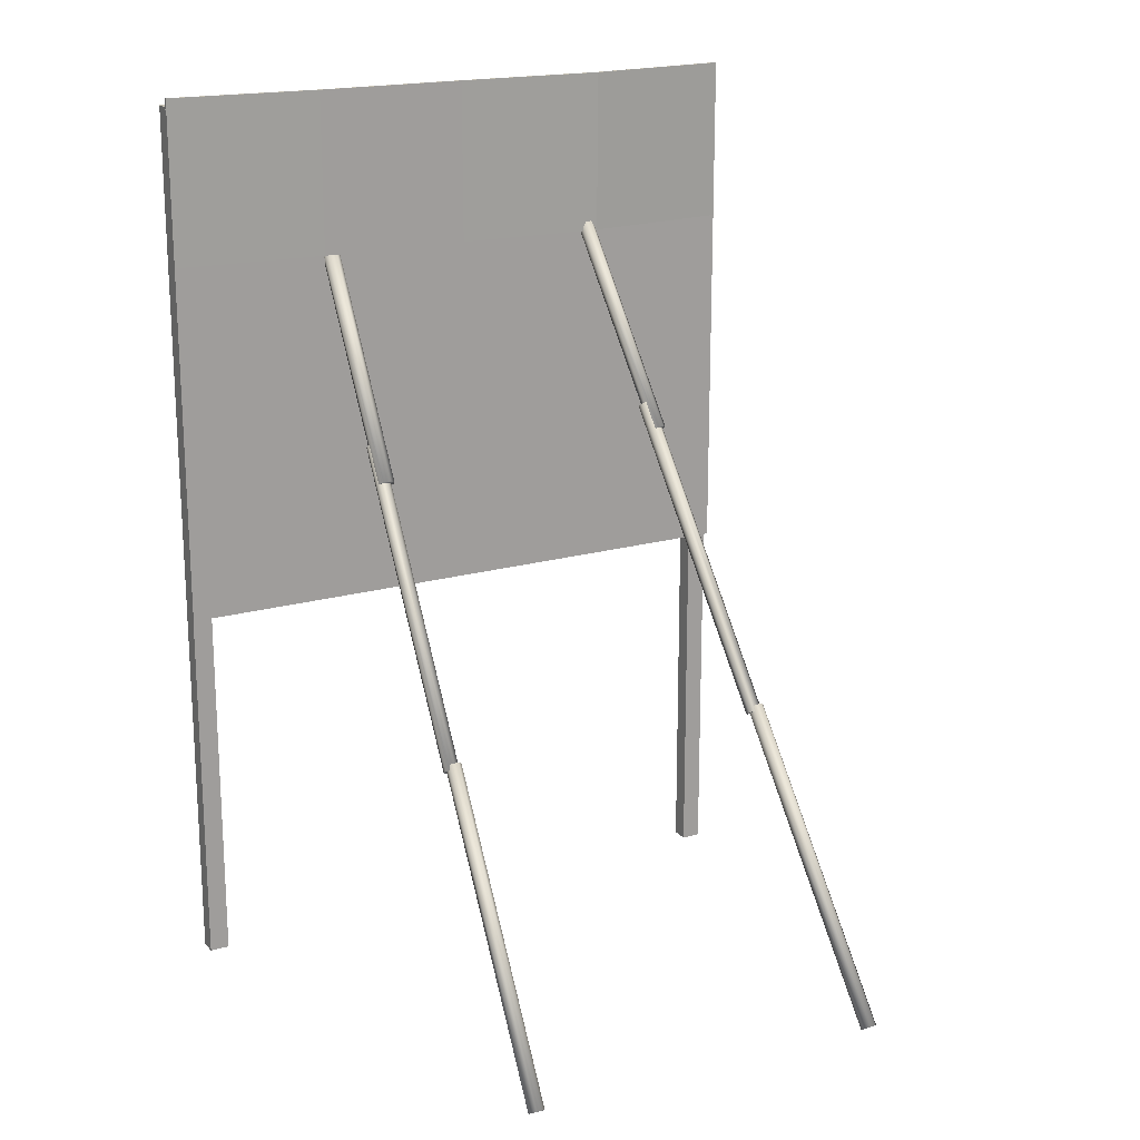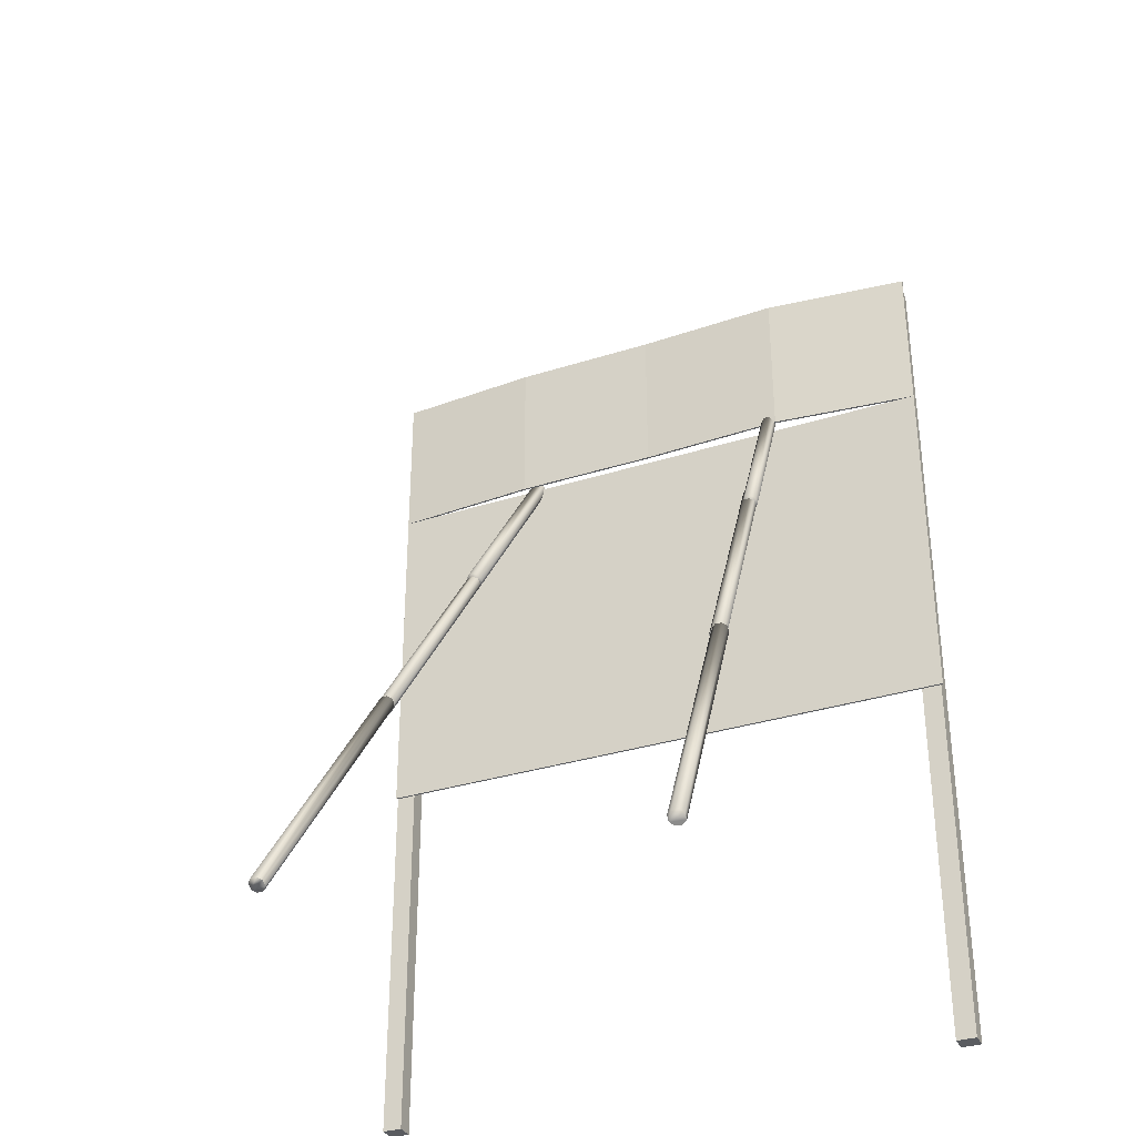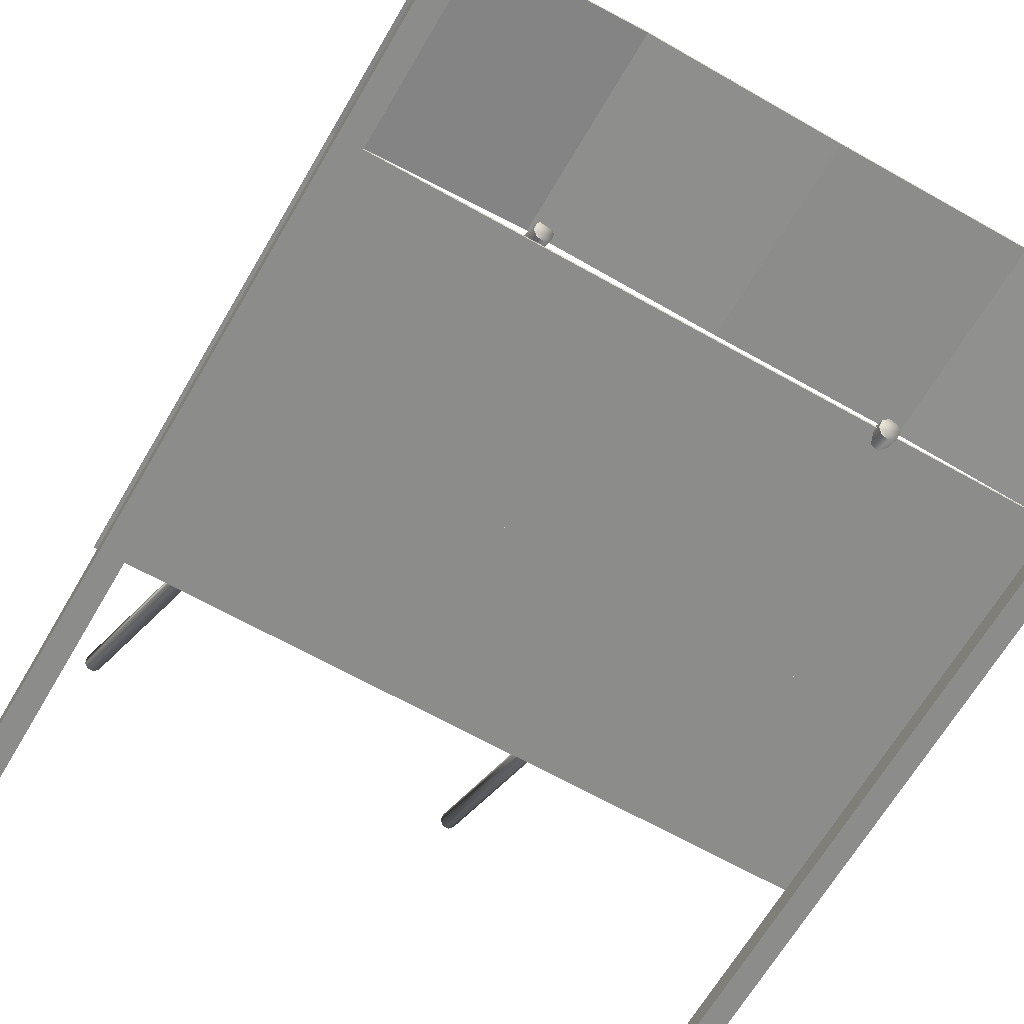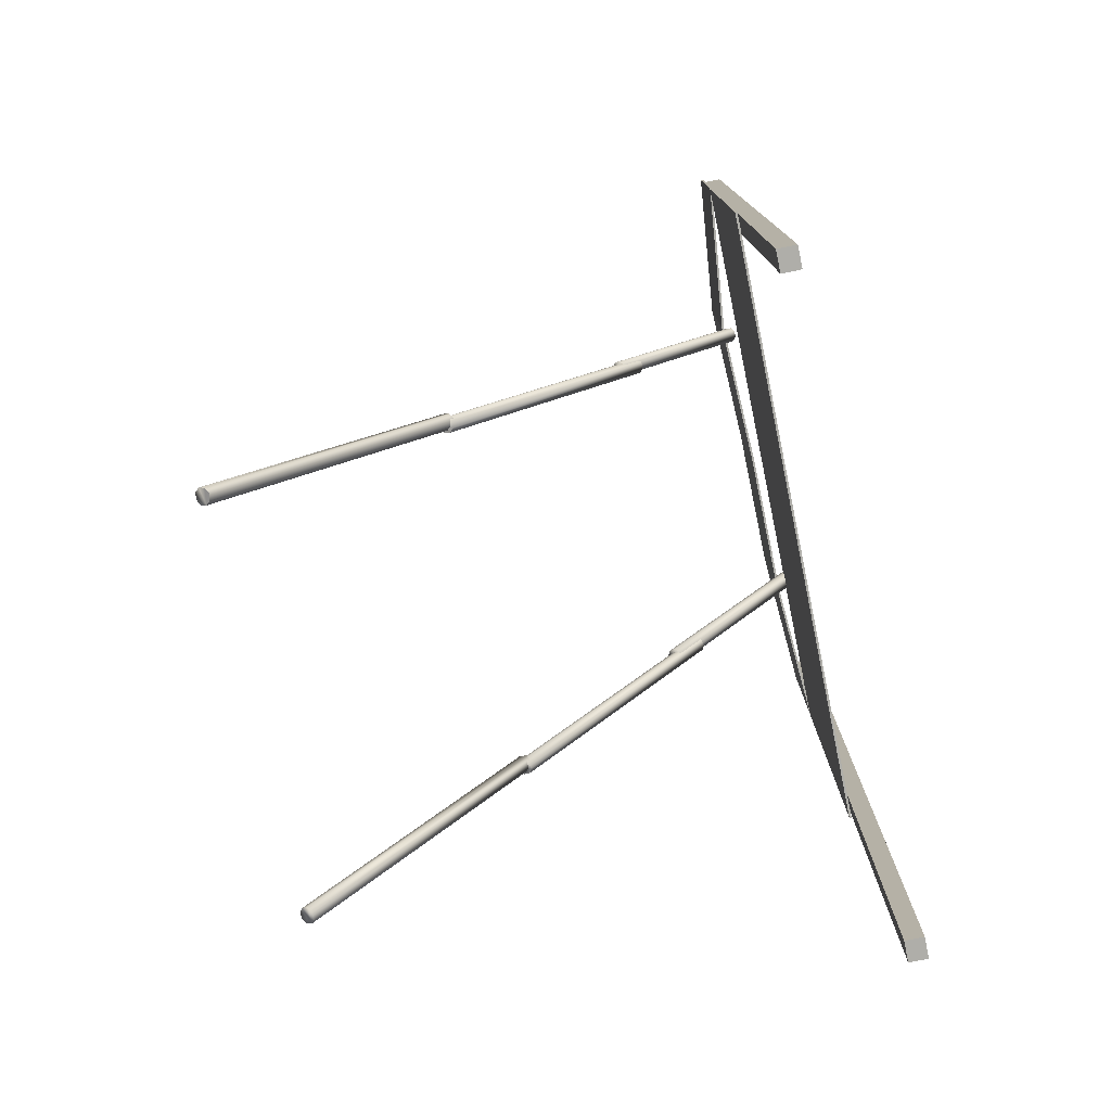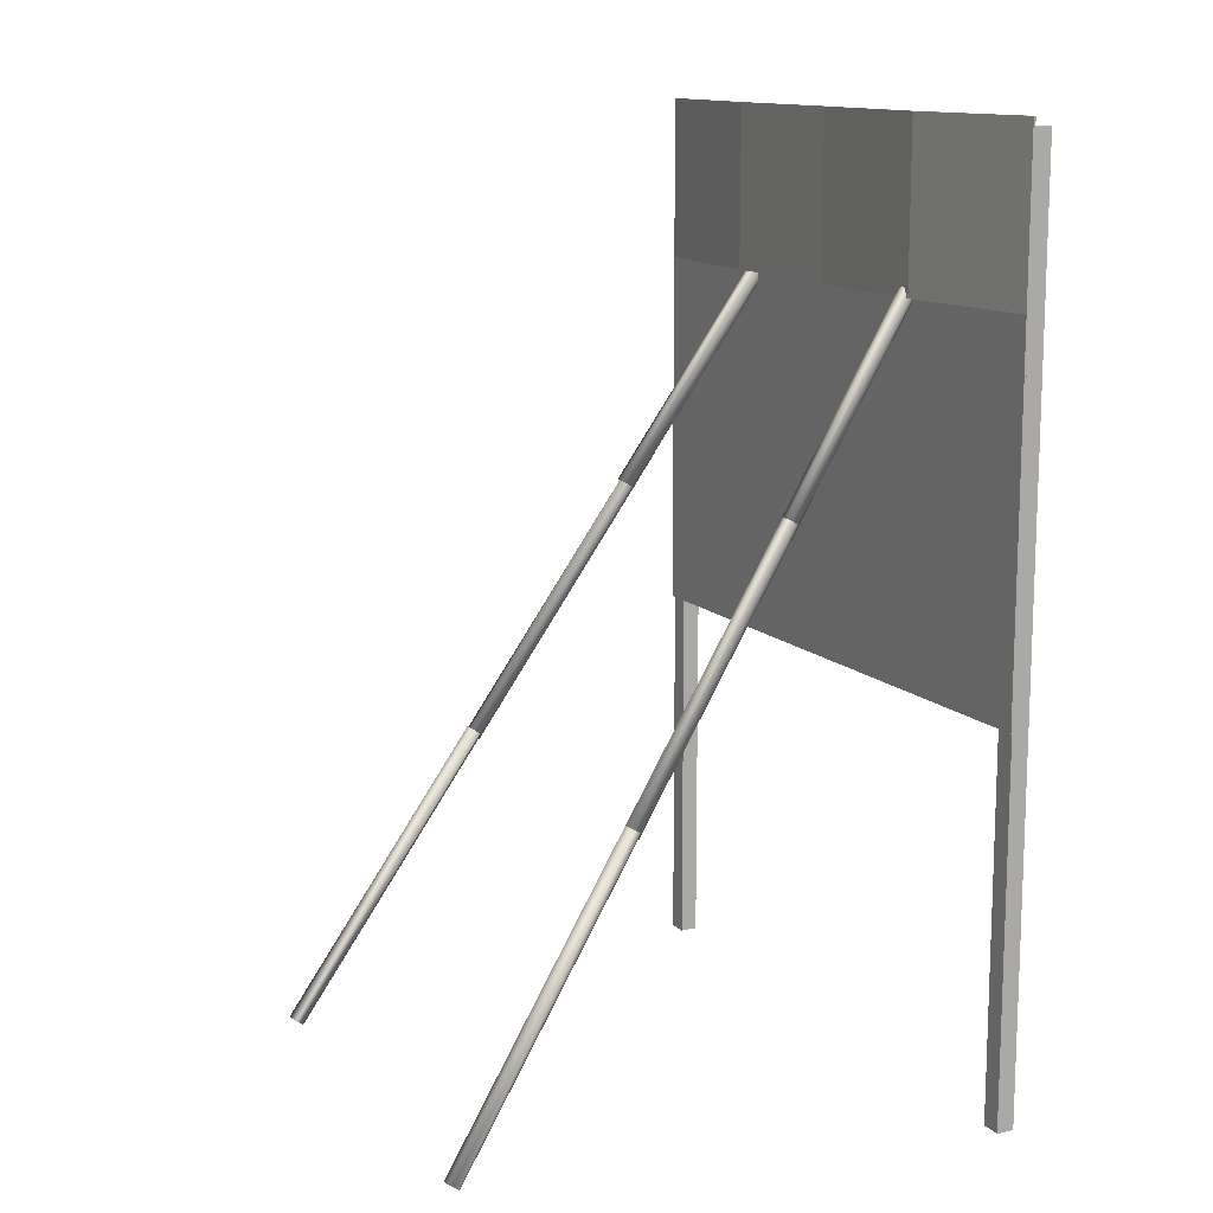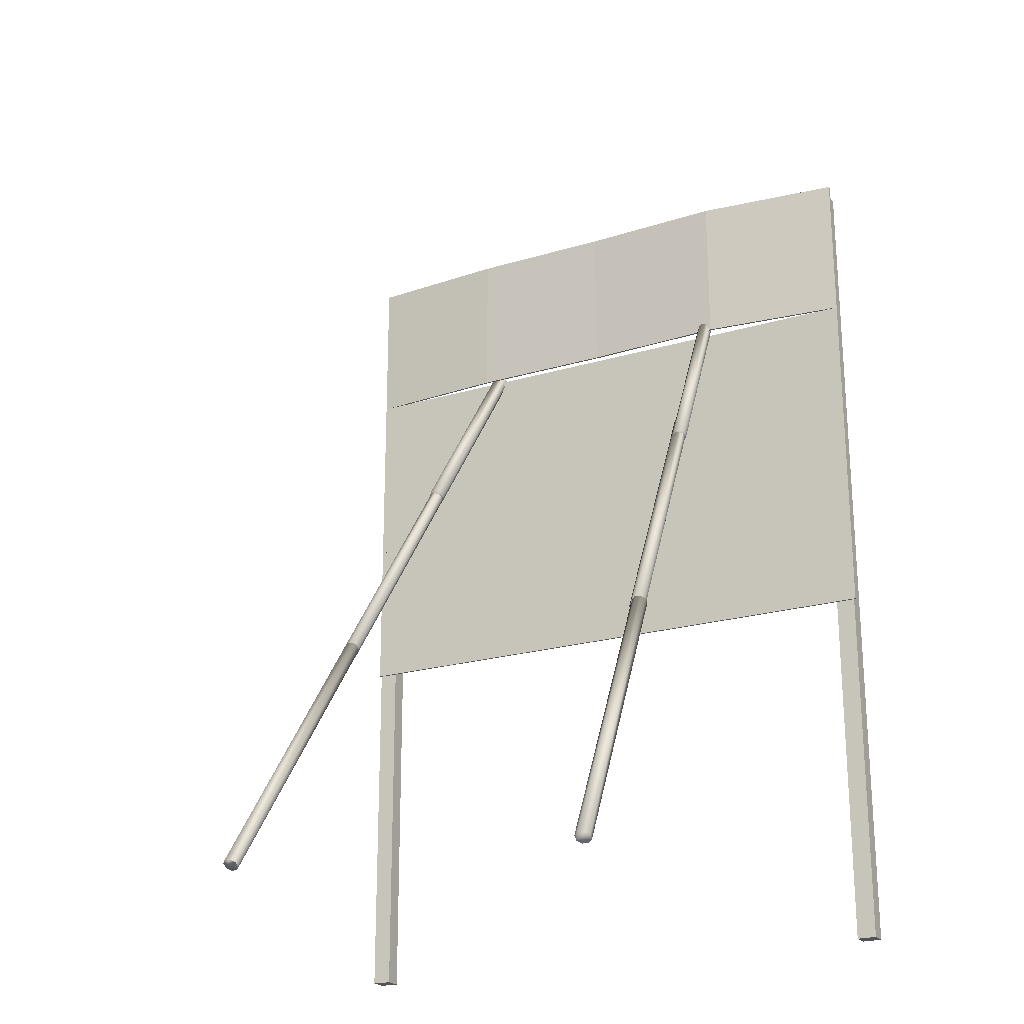
<metadata>
{"format":"obj","ext":"obj","renderer":"f3d","projection":"perspective","resolution":1024,"background":"white","views":[{"elev":18.6,"azim":-28.7,"up":"+Y"},{"elev":-33.6,"azim":23.5,"up":"+Y"},{"elev":-64.1,"azim":150.1,"up":"+Z"},{"elev":-77.5,"azim":101.7,"up":"+Y"},{"elev":12.9,"azim":62.9,"up":"+Y"},{"elev":-22.2,"azim":27.5,"up":"+Y"}]}
</metadata>
<code>
v 77.98 -4.744 207.5
v 76.13 -5.683 206.3
v 75.87 -7.171 204.1
v 77.4 -8.101 202.5
v 82.19 -5.667 205.6
v 80.67 -4.737 207.2
v 80.09 -8.094 202.2
v 81.94 -7.155 203.4
v 66.78 113 128.7
v 68.63 113.9 129.9
v 68.05 110.6 124.9
v 66.52 111.5 126.5
v 72.58 111.5 125.8
v 70.73 110.6 124.6
v 71.31 113.9 129.6
v 72.84 113 128
v 60.73 230.2 52.81
v 62.51 229.4 51.39
v 62.65 228 49.13
v 61.04 226.9 47.69
v 56.43 228.9 51.35
v 58.04 230 52.79
v 58.35 226.7 47.67
v 56.57 227.5 49.09
v 71.69 110.8 129
v 69.91 111.5 130.4
v 70.22 108.2 125.3
v 71.83 109.3 126.7
v 65.74 108.8 126.7
v 67.52 108 125.3
v 67.21 111.3 130.4
v 65.61 110.3 128.9
v 56.17 302.4 6.714
v 58.09 300.2 3.037
v 56.48 299.1 1.601
v 53.48 302.2 6.695
v 53.79 298.9 1.582
v 64.29 219.6 58.92
v 62.51 220.4 60.33
v 62.82 217.1 55.22
v 64.43 218.2 56.66
v 58.35 217.7 56.61
v 60.13 216.9 55.2
v 59.82 220.2 60.32
v 58.21 219.1 58.88
v 52.01 299.7 2.994
v 51.87 301.1 5.259
v 57.95 301.6 5.302
v 123.5 145.5 0.4549
v 123.5 213.9 -0.4549
v -134 213.9 -0.4549
v -134 145.5 -0.4549
v 123.5 213.9 0.4549
v 123.5 145.5 -0.4549
v -134 145.5 0.4549
v -134 213.9 0.4549
v -134 213.7 -0.4549
v 123.5 213.7 -0.4549
v -134 213.7 0.4549
v 123.5 213.7 0.4549
v 123.5 297.9 0.4549
v 123.5 297.9 -0.4549
v -134 297.9 -0.4549
v -134 297.9 0.4549
v -134 366.3 0.4549
v -134 297.9 -0.4549
v 123.5 297.9 -0.4549
v 123.5 366.3 -0.4549
v -134 297.9 0.4549
v -134 366.3 -0.4549
v 123.5 366.3 0.4549
v 123.5 297.9 0.4549
v -79.13 1.233 207.7
v -80.71 0.2865 206.2
v -80.58 -1.219 204
v -78.83 -2.166 202.8
v -74.75 0.2865 206.6
v -76.49 1.233 207.8
v -76.19 -2.166 202.9
v -74.61 -1.219 204.4
v -75.84 114.7 127.2
v -74.26 115.7 128.7
v -73.96 112.3 123.8
v -75.71 113.2 125.1
v -69.74 113.2 125.4
v -71.32 112.3 124
v -71.62 115.7 128.9
v -69.88 114.7 127.6
v -68.07 227.8 50.47
v -66.12 227 49.43
v -65.6 225.5 47.31
v -66.9 224.4 45.67
v -71.98 226.5 48.35
v -70.67 227.6 49.99
v -69.5 224.2 45.19
v -71.46 225 46.22
v -71.16 112.6 128.4
v -73.12 113.4 129.4
v -71.95 110 124.6
v -70.64 111.1 126.3
v -76.5 110.6 125.2
v -74.54 109.8 124.1
v -75.71 113.1 128.9
v -77.02 112.1 127.3
v -63.96 301.8 1.129
v -61.22 299.2 -2.375
v -62.66 298 -4.191
v -66.83 301.5 0.5979
v -65.54 297.8 -4.723
v -65.64 213.4 60.33
v -67.81 214.3 61.48
v -66.52 210.6 56.16
v -65.07 211.7 57.97
v -71.56 211.2 56.77
v -69.39 210.3 55.63
v -70.69 214 60.95
v -72.14 212.9 59.13
v -67.71 298.7 -3.575
v -68.28 300.3 -1.218
v -61.79 300.9 -0.01841
v -125.4 362.6 -0.8195
v -125.4 -11.88 -8.223
v -125.4 -11.88 -0.8194
v -125.4 362.6 -8.224
v -133.7 -11.88 -8.223
v -133.7 -11.88 -0.8194
v -133.7 362.6 -0.8195
v -133.7 362.6 -8.224
v 122.4 362.6 -0.8195
v 122.4 -11.88 -8.223
v 122.4 -11.88 -0.8194
v 122.4 362.6 -8.224
v 114.1 -11.88 -8.223
v 114.1 -11.88 -0.8194
v 114.1 362.6 -0.8195
v 114.1 362.6 -8.224
v 59.12 297.9 6.209
v -5.267 297.9 3.933
v -69.65 297.9 3.798
v 59.12 297.9 7.119
v -5.267 297.9 4.843
v -69.65 297.9 4.707
v -69.65 366.3 3.798
v -5.267 366.3 3.933
v 59.12 366.3 6.209
v 59.12 366.3 7.119
v -5.267 366.3 4.843
v -69.65 366.3 4.707
g Cube.001
f 6 15 10 1
f 4 11 14 7
f 15 16 13 14 11 12 9 10
f 8 13 16 5
f 3 4 7 8 5 6 1 2
f 11 4 3 12
f 13 8 7 14
f 15 6 5 16
f 1 10 9 2
f 2 9 12 3
f 22 31 26 17
f 20 27 30 23
f 31 32 29 30 27 28 25 26
f 24 29 32 21
f 19 20 23 24 21 22 17 18
f 27 20 19 28
f 29 24 23 30
f 31 22 21 32
f 17 26 25 18
f 18 25 28 19
f 36 44 39 33
f 35 40 43 37
f 44 45 42 43 40 41 38 39
f 46 42 45 47
f 34 35 37 46 47 36 33 48
f 33 39 38 48
f 48 38 41 34
f 44 36 47 45
f 42 46 37 43
f 40 35 34 41
f 50 51 56 53
f 52 54 49 55
f 56 55 49 53
f 51 52 55 56
f 50 54 52 51
f 53 49 54 50
f 57 58 60 59
f 58 62 61 60
f 60 61 64 59
f 57 63 62 58
f 62 63 64 61
f 59 64 63 57
f 137 67 72 140
f 143 70 65 148
f 142 148 65 69
f 67 68 71 72
f 137 145 68 67
f 69 65 70 66
f 78 87 82 73
f 76 83 86 79
f 87 88 85 86 83 84 81 82
f 80 85 88 77
f 75 76 79 80 77 78 73 74
f 83 76 75 84
f 85 80 79 86
f 87 78 77 88
f 73 82 81 74
f 74 81 84 75
f 94 103 98 89
f 92 99 102 95
f 103 104 101 102 99 100 97 98
f 96 101 104 93
f 91 92 95 96 93 94 89 90
f 99 92 91 100
f 101 96 95 102
f 103 94 93 104
f 89 98 97 90
f 90 97 100 91
f 108 116 111 105
f 107 112 115 109
f 116 117 114 115 112 113 110 111
f 118 114 117 119
f 106 107 109 118 119 108 105 120
f 105 111 110 120
f 120 110 113 106
f 116 108 119 117
f 114 118 109 115
f 112 107 106 113
f 123 122 124 121
f 126 127 128 125
f 122 123 126 125
f 124 122 125 128
f 121 124 128 127
f 123 121 127 126
f 131 130 132 129
f 134 135 136 133
f 130 131 134 133
f 132 130 133 136
f 129 132 136 135
f 131 129 135 134
f 66 70 143 139
f 139 143 144 138
f 138 144 145 137
f 72 71 146 140
f 140 146 147 141
f 141 147 148 142
f 68 145 146 71
f 145 144 147 146
f 144 143 148 147
f 66 139 142 69
f 139 138 141 142
f 138 137 140 141

</code>
